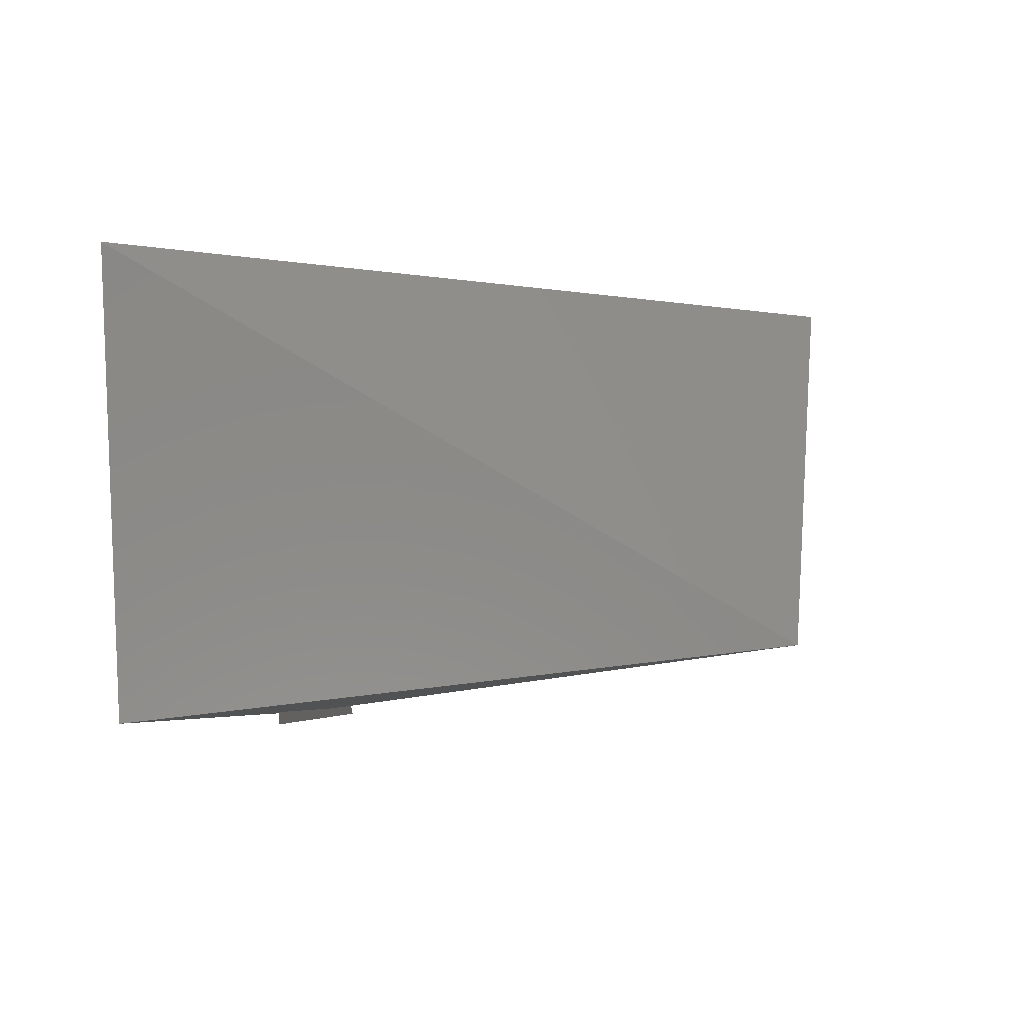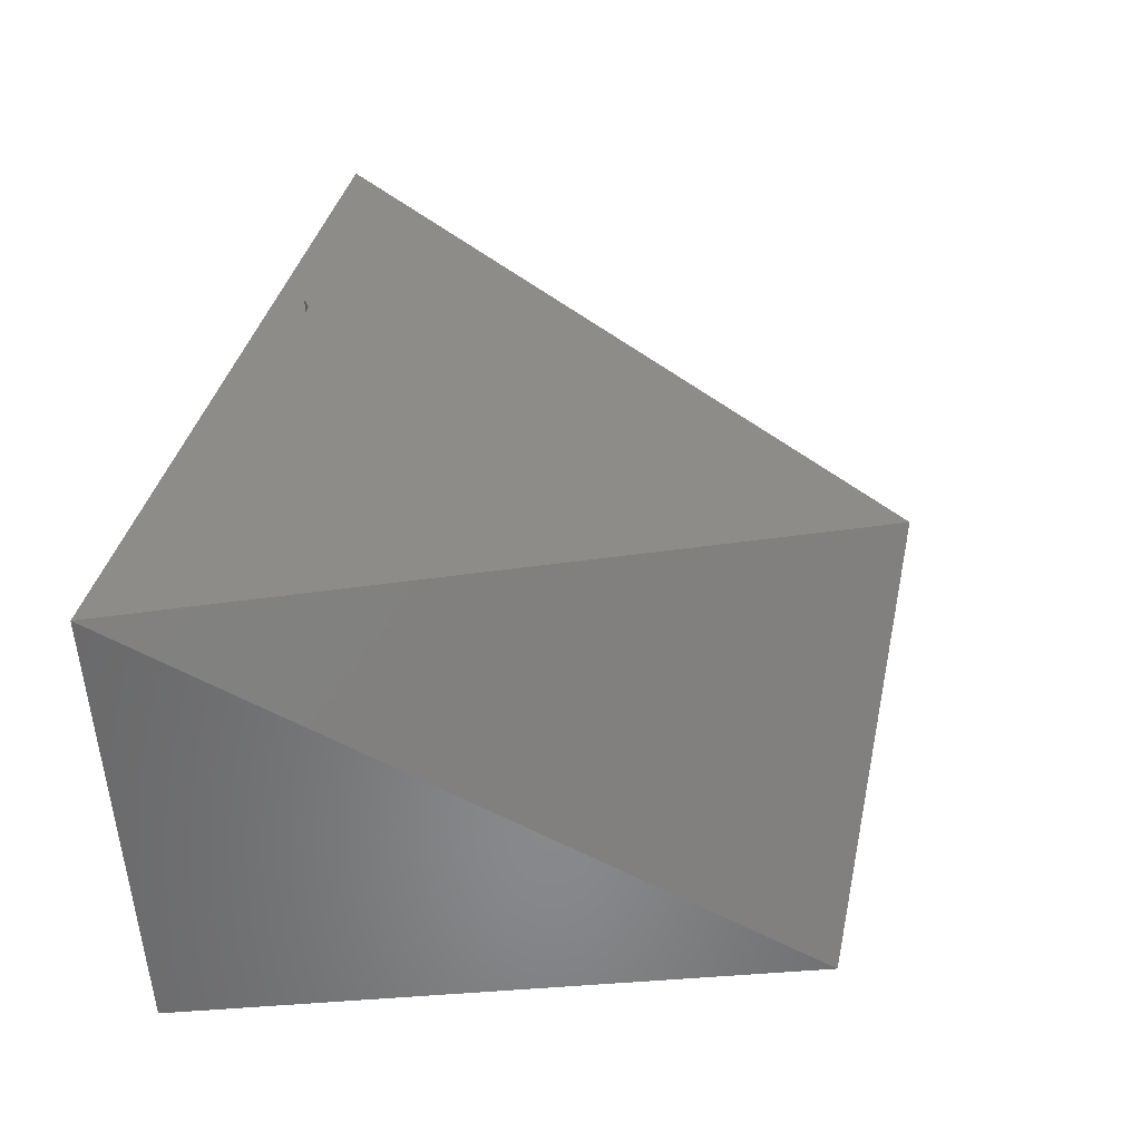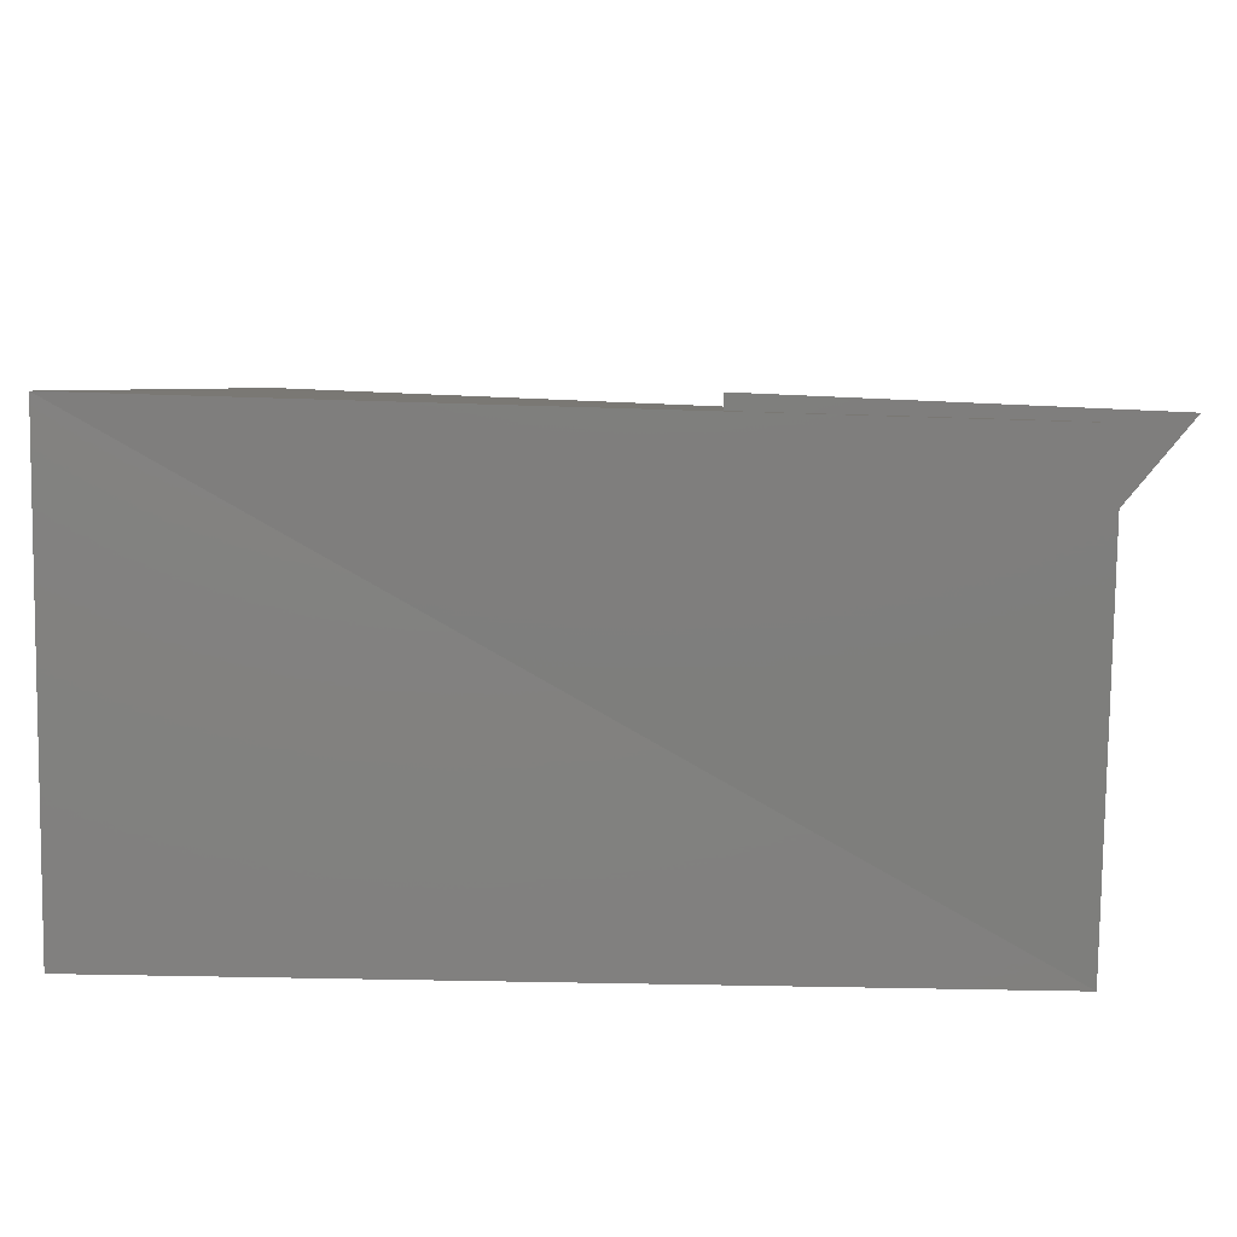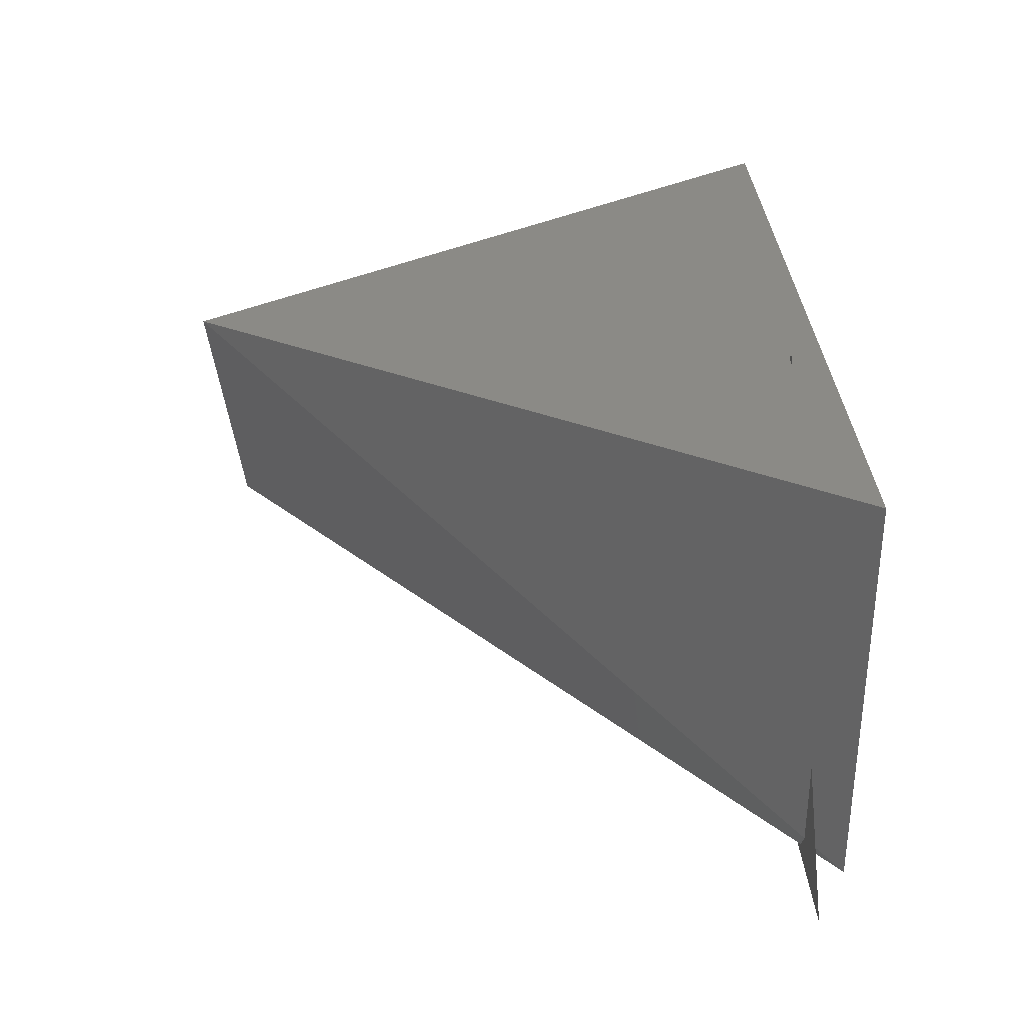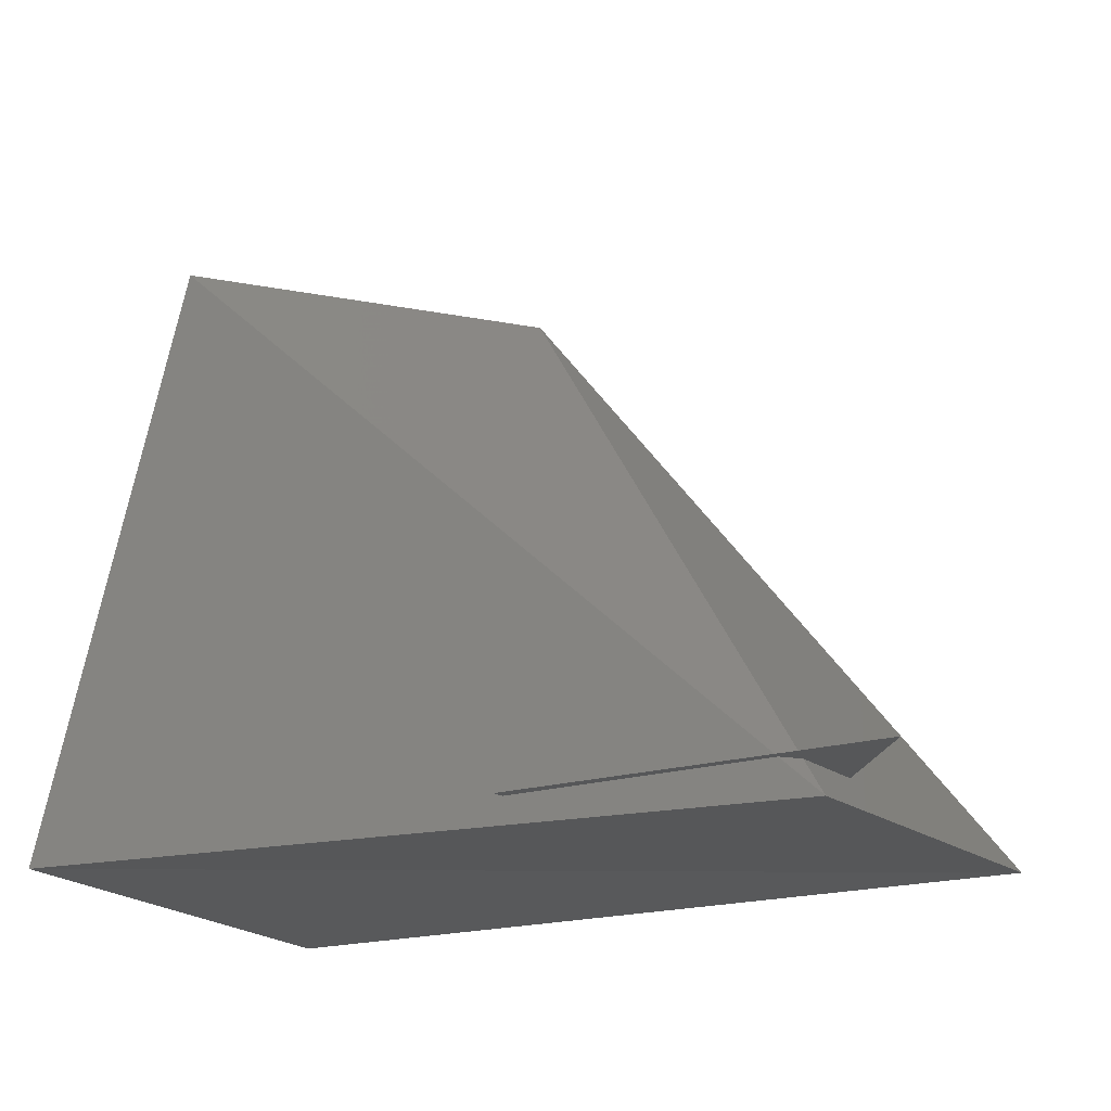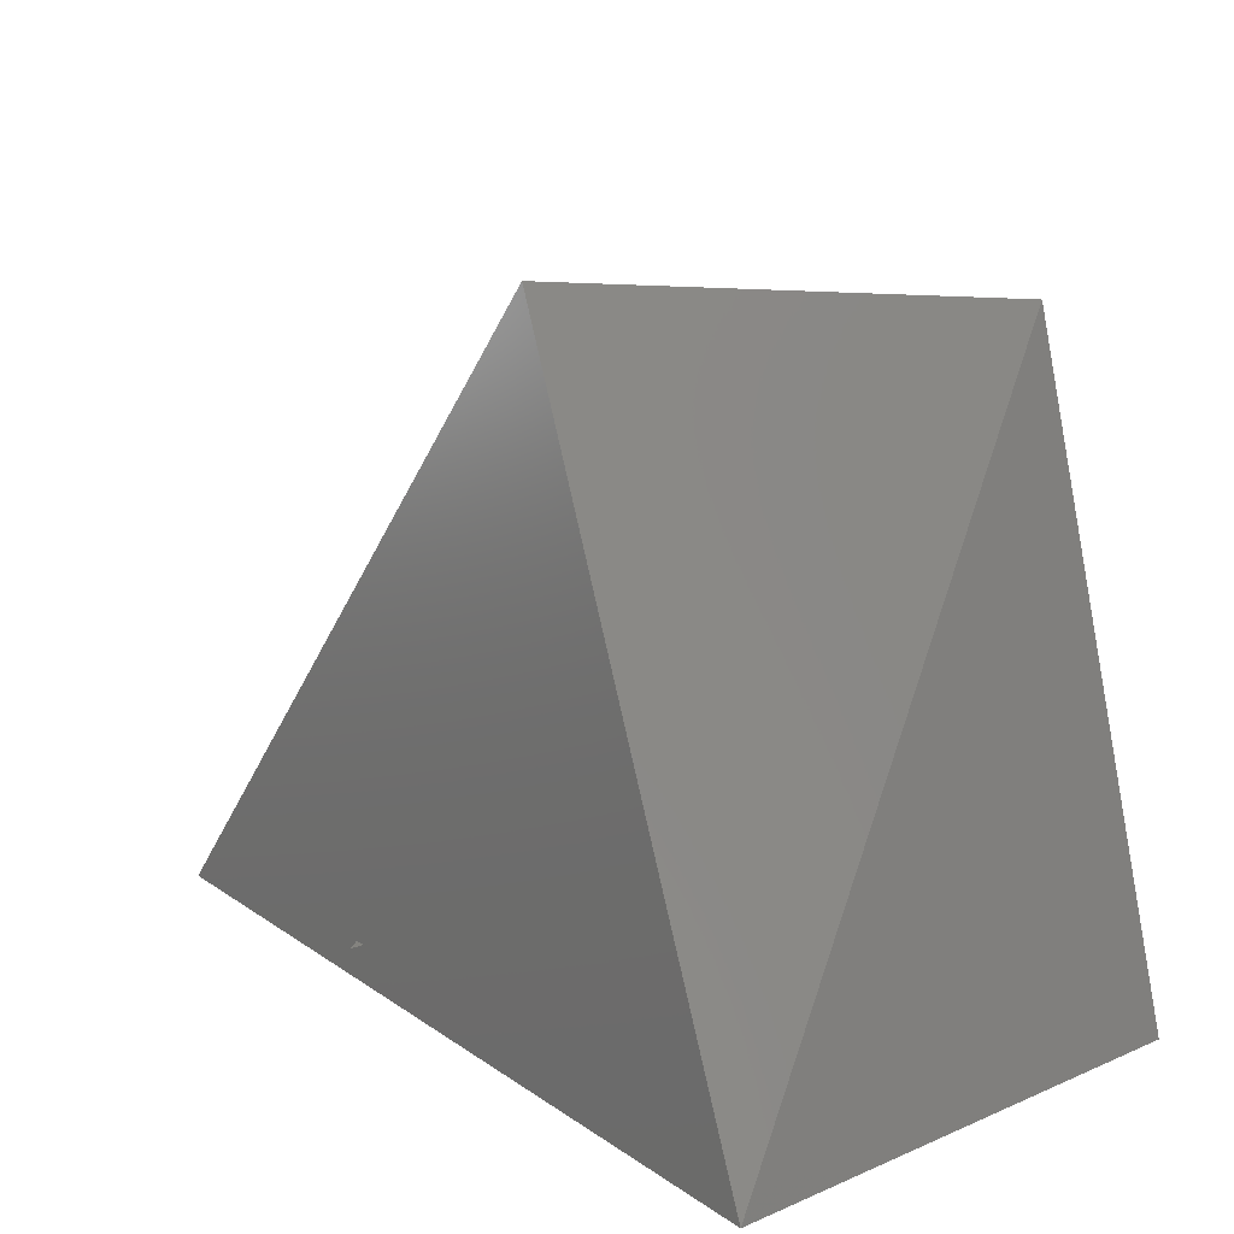
<metadata>
{"format":"stl","ext":"stl","renderer":"f3d","projection":"perspective","resolution":1024,"background":"white","views":[{"elev":-5.9,"azim":-82.7,"up":"+Y"},{"elev":35.3,"azim":-79.2,"up":"+Y"},{"elev":-78.0,"azim":-0.4,"up":"+Z"},{"elev":33.1,"azim":84.9,"up":"+Y"},{"elev":-16.6,"azim":30.5,"up":"+Z"},{"elev":16.2,"azim":-126.5,"up":"+Z"}]}
</metadata>
<code>
# stl→obj: 9 verts, 9 faces
v 9.008 -11.05 6.111
v 9.008 -11.36 6.111
v 8.667 -11.08 6.544
v 8.525 -11.32 6.53
v 8.456 -11.37 6.115
v 8.456 -11.06 6.097
v 8.807 -11.37 6.13
v 9.053 -11.36 6.138
v 8.807 -11.05 6.13
f 1 2 3
f 2 3 4
f 5 4 2
f 2 1 5
f 6 1 3
f 6 5 1
f 5 6 4
f 4 6 3
f 7 8 9

</code>
